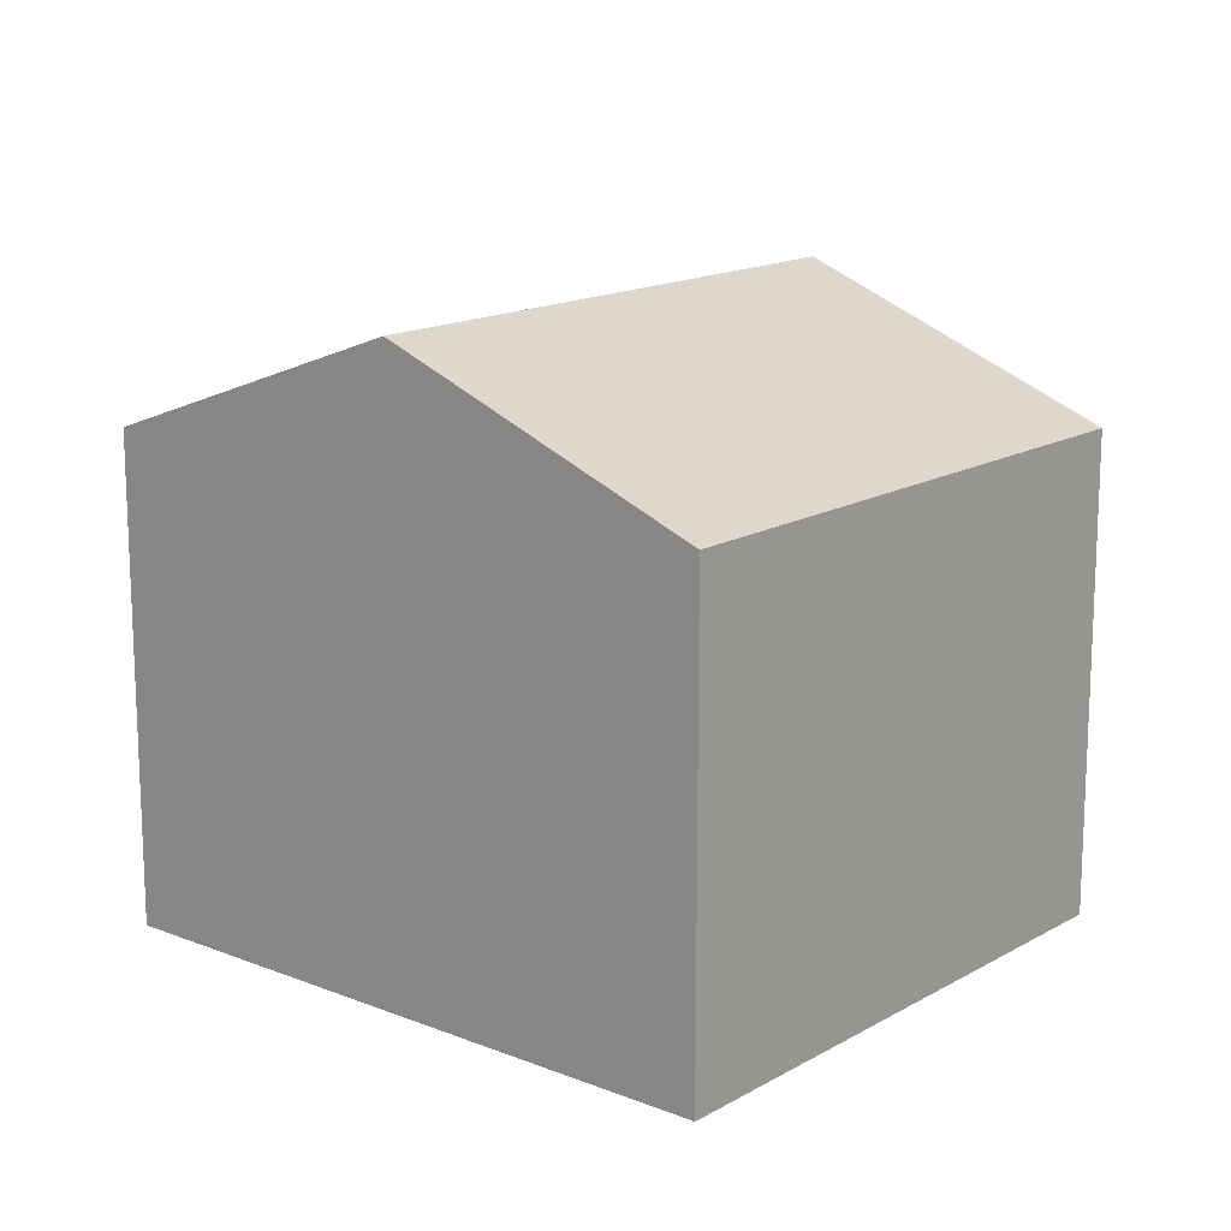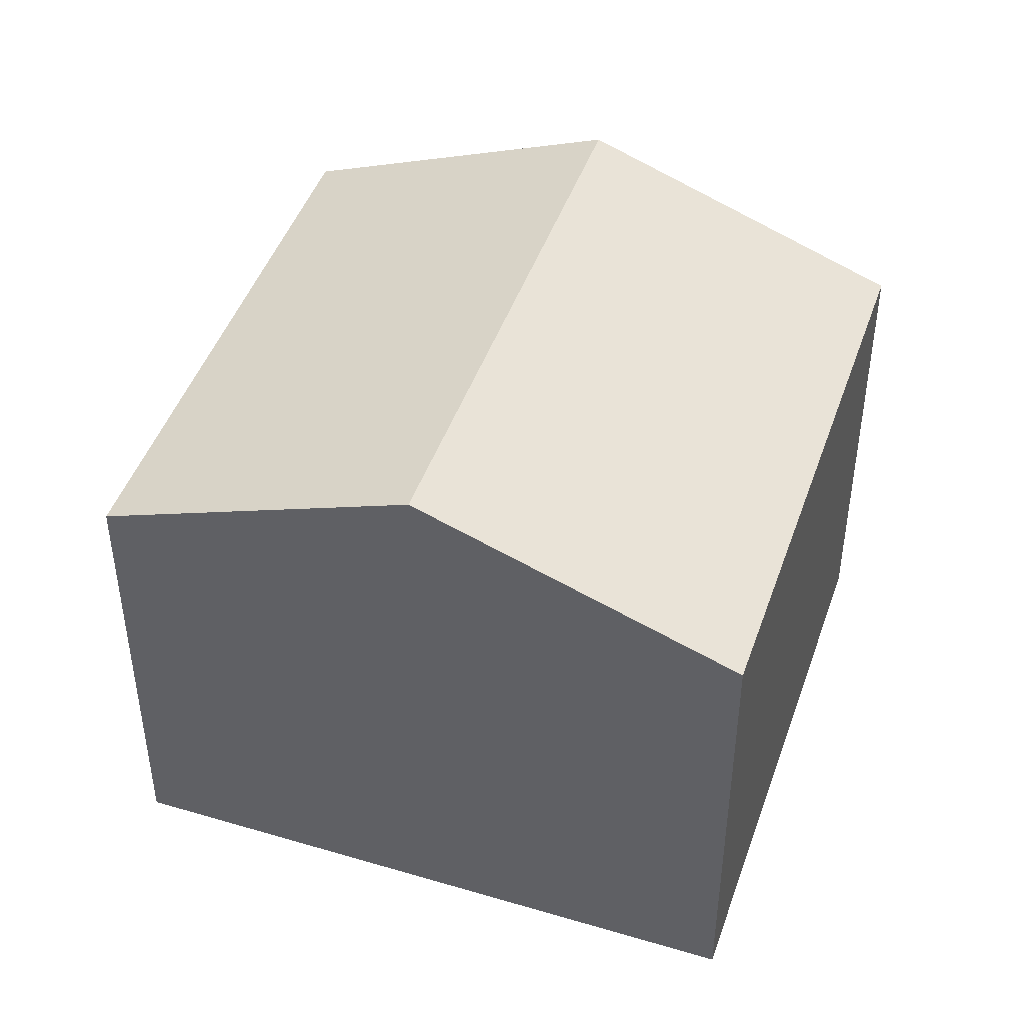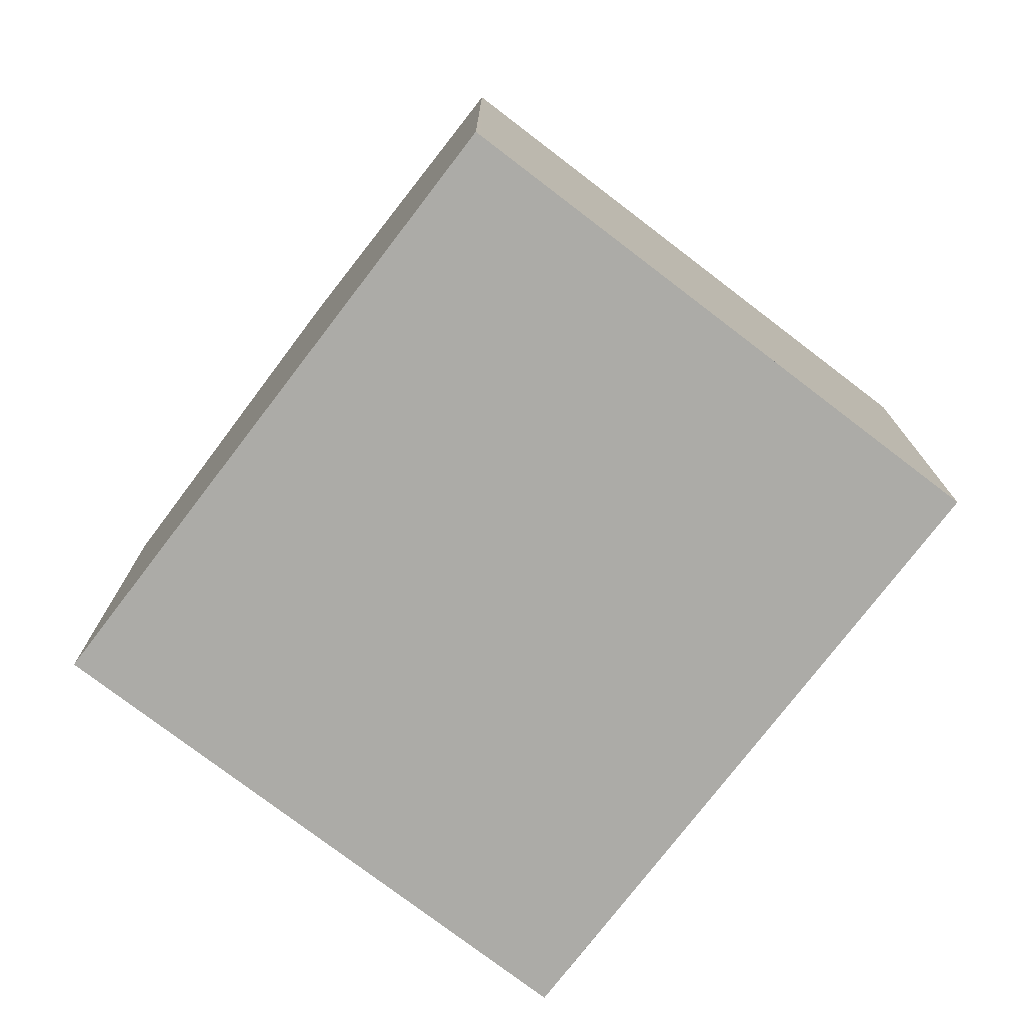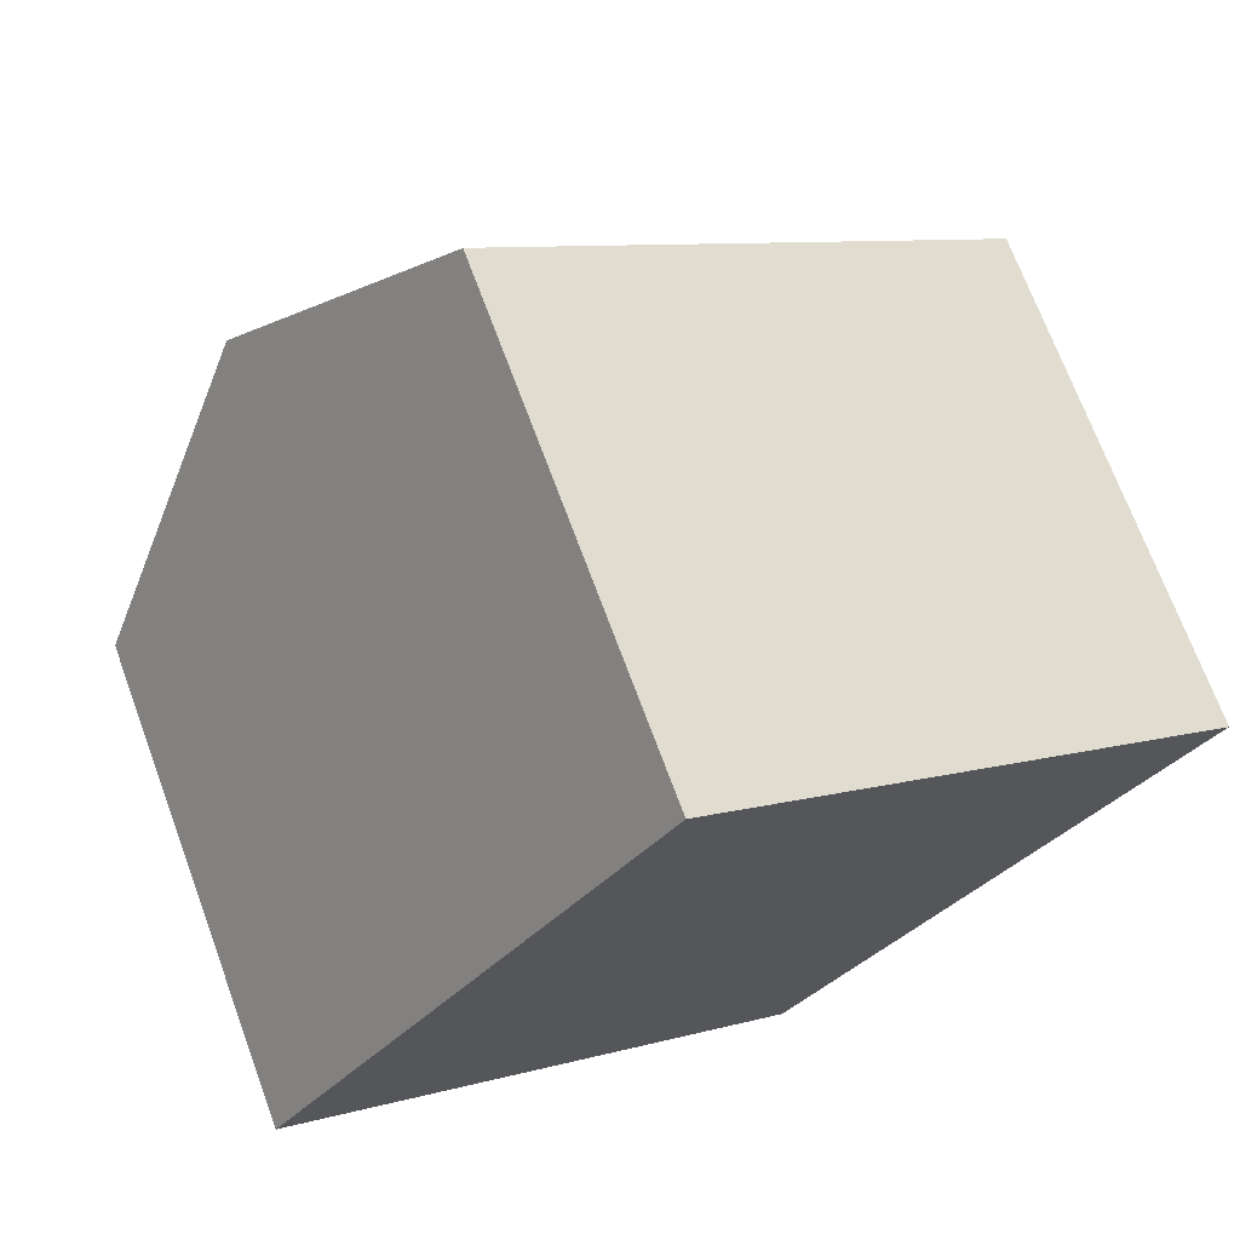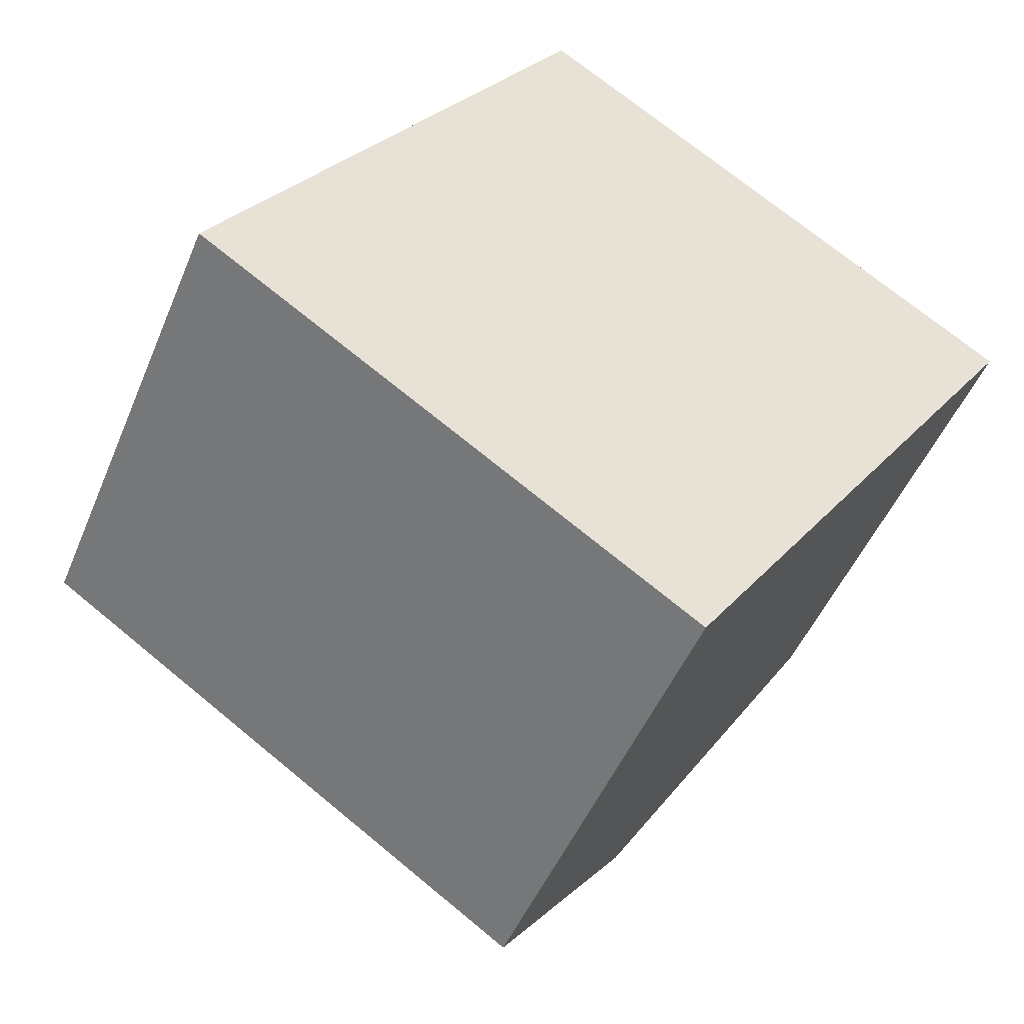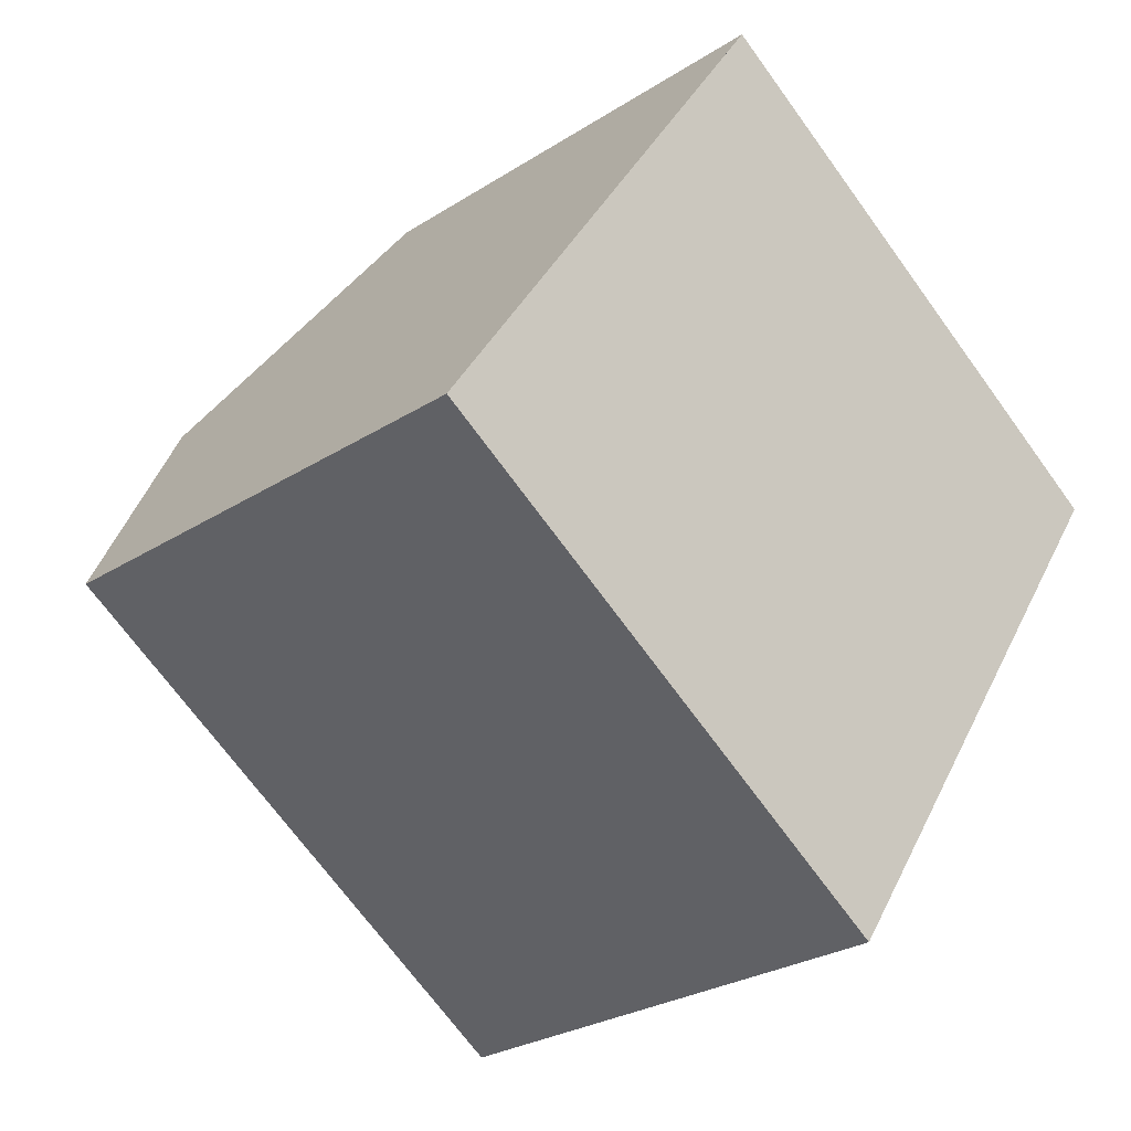
<metadata>
{"format":"obj","ext":"obj","renderer":"f3d","projection":"perspective","resolution":1024,"background":"white","views":[{"elev":15.5,"azim":-16.1,"up":"+Z"},{"elev":46.0,"azim":142.7,"up":"+Z"},{"elev":-76.3,"azim":176.5,"up":"+Z"},{"elev":70.8,"azim":159.7,"up":"+Y"},{"elev":-48.4,"azim":158.1,"up":"+Y"},{"elev":-26.7,"azim":135.1,"up":"+Y"}]}
</metadata>
<code>
v 304.7 -232.9 4.987
v 299.6 -236.3 5.003
v 308.5 -238.6 4.933
v 303.4 -242.1 4.934
v 301.5 -239.2 6.255
v 306.6 -235.8 6.246
v 306.6 -235.8 6.246
v 301.5 -239.2 6.255
v 303.2 -241.7 5.103
v 308.3 -238.3 5.103
v 299.6 -236.4 5.021
v 304.7 -232.9 5.003
v 306.6 -235.8 6.246
v 304.7 -233 5.003
v 306.6 -235.8 6.246
v 308.3 -238.3 5.103
v 308.5 -238.6 4.933
v 304.7 -232.9 4.987
v 301.5 -239.2 6.255
v 299.6 -236.4 5.021
v 301.5 -239.2 6.255
v 303.2 -241.7 5.103
v 303.4 -242.1 4.934
v 299.6 -236.3 5.003
v 304.7 -232.9 5.003
v 304.7 -232.9 4.987
v 304.7 -232.9 0
v 304.7 -232.9 0
v 299.6 -236.3 5.003
v 299.6 -236.3 5.003
v 299.6 -236.3 0
v 299.6 -236.3 0
v 308.5 -238.6 4.933
v 308.5 -238.6 4.933
v 308.5 -238.6 0
v 308.5 -238.6 0
v 303.2 -241.7 5.103
v 303.4 -242.1 4.934
v 303.4 -242.1 0
v 303.2 -241.7 0
v 299.6 -236.4 5.021
v 301.5 -239.2 6.255
v 301.5 -239.2 0
v 299.6 -236.4 -8.882e-16
v 308.3 -238.3 5.103
v 306.6 -235.8 6.246
v 306.6 -235.8 0
v 308.3 -238.3 0
v 301.5 -239.2 6.255
v 303.2 -241.7 5.103
v 303.2 -241.7 0
v 301.5 -239.2 0
v 308.5 -238.6 4.933
v 308.3 -238.3 5.103
v 308.3 -238.3 0
v 308.5 -238.6 0
v 299.6 -236.3 5.003
v 299.6 -236.4 5.021
v 299.6 -236.4 -8.882e-16
v 299.6 -236.3 0
v 306.6 -235.8 6.246
v 304.7 -232.9 5.003
v 304.7 -232.9 0
v 306.6 -235.8 0
v 303.4 -242.1 4.934
v 308.5 -238.6 4.933
v 308.5 -238.6 0
v 303.4 -242.1 -8.882e-16
v 304.7 -232.9 4.987
v 304.7 -232.9 4.987
v 304.7 -232.9 0
v 304.7 -232.9 0
v 303.4 -242.1 4.934
v 303.4 -242.1 4.934
v 303.4 -242.1 -8.882e-16
v 303.4 -242.1 0
v 304.7 -232.9 4.987
v 299.6 -236.3 5.003
v 299.6 -236.3 0
v 304.7 -232.9 0
v 304.7 -232.9 0
v 308.5 -238.6 0
v 303.4 -242.1 0
v 299.6 -236.3 0
f 21 5 11 20
f 23 4 9 22
f 22 9 8 19
f 20 11 2 24
f 14 12 6 15
f 16 10 3 17
f 13 7 10 16
f 18 1 12 14
f 20 14 15 21
f 22 16 17 23
f 19 13 16 22
f 24 18 14 20
f 26 27 28 25
f 30 31 32 29
f 34 35 36 33
f 38 39 40 37
f 42 43 44 41
f 46 47 48 45
f 50 51 52 49
f 54 55 56 53
f 58 59 60 57
f 62 63 64 61
f 66 67 68 65
f 70 71 72 69
f 74 75 76 73
f 78 79 80 77
f 82 83 84 81

</code>
